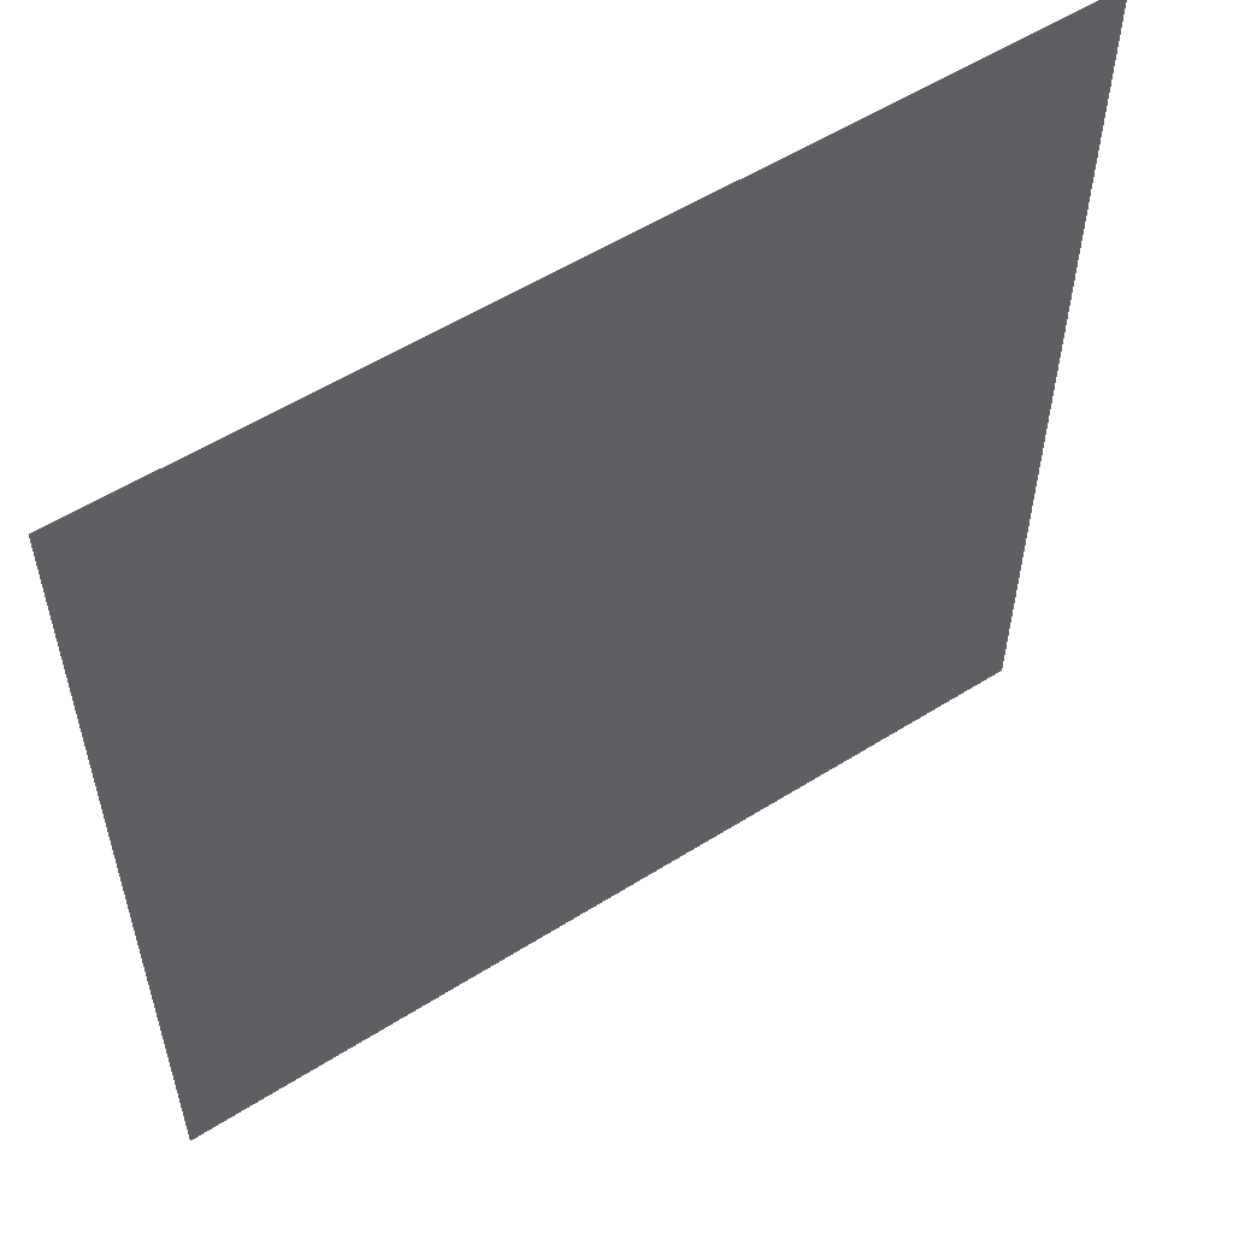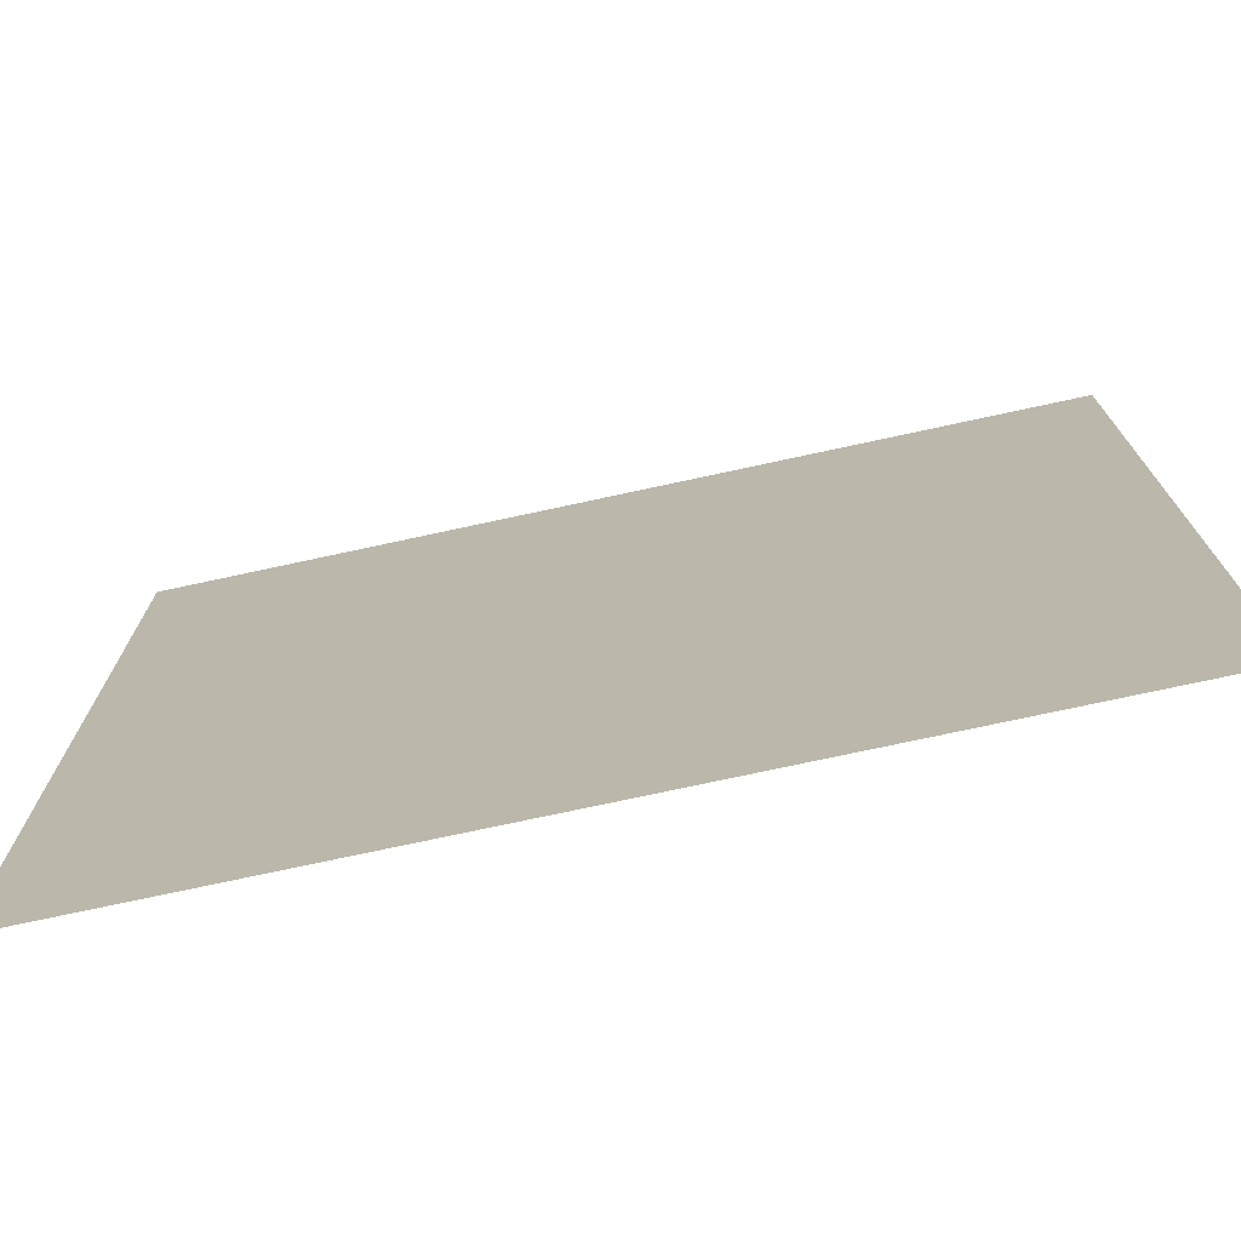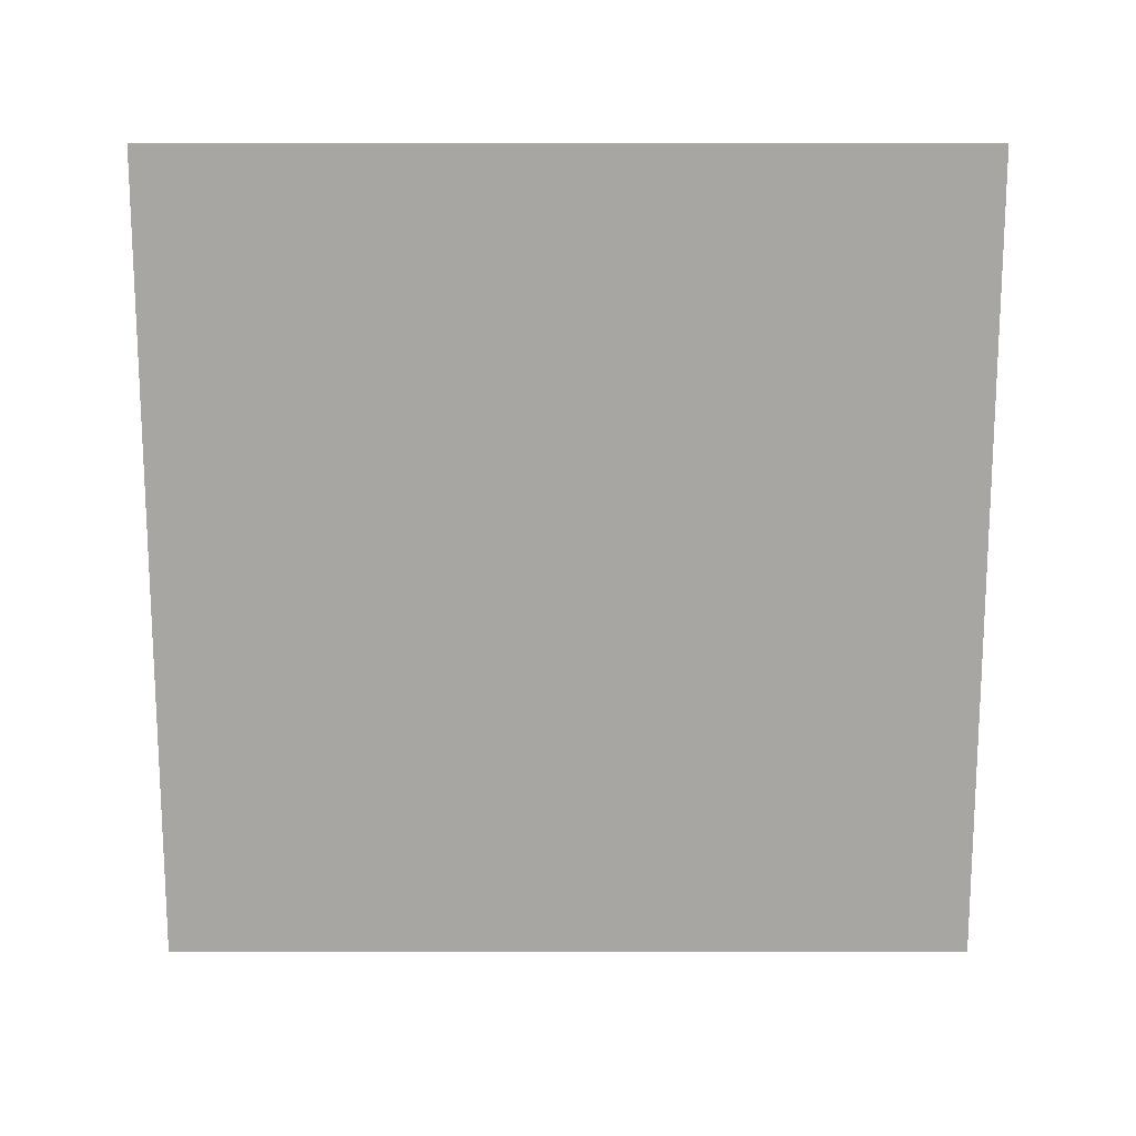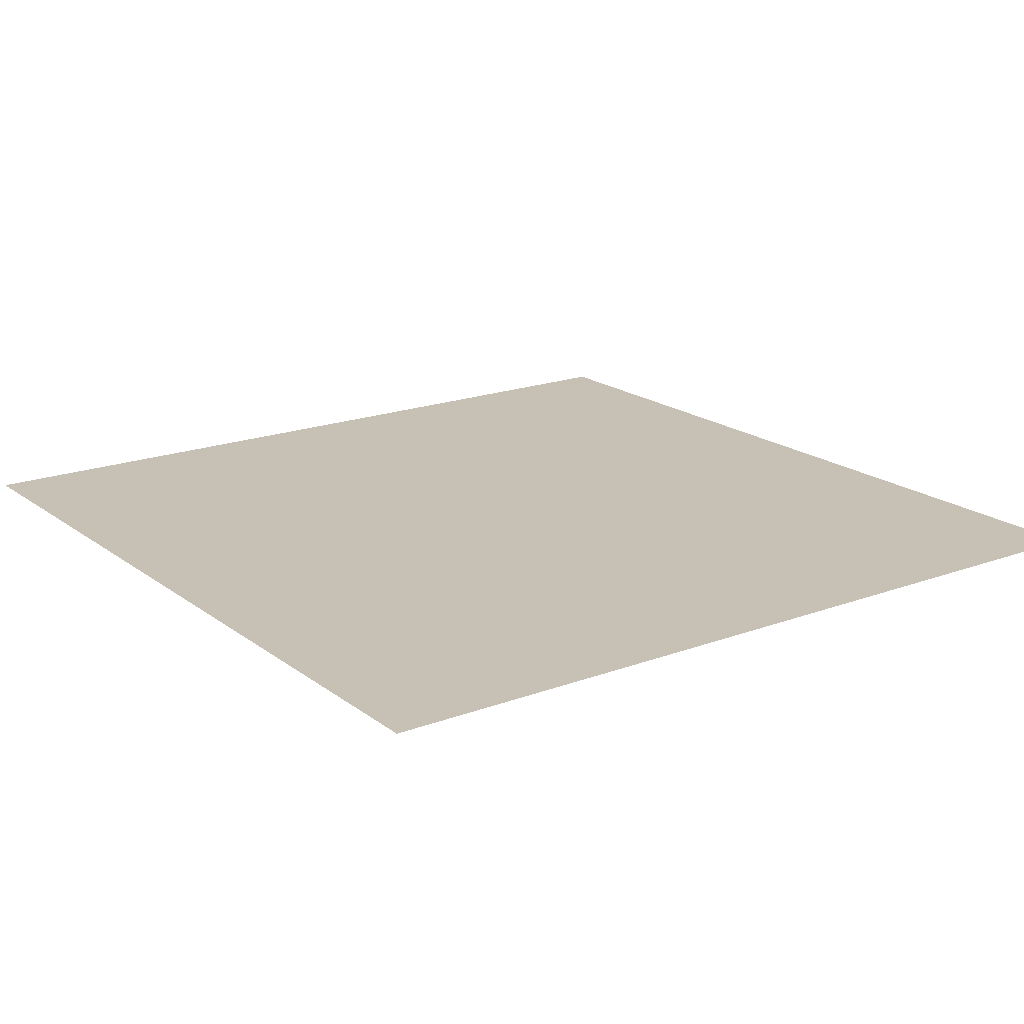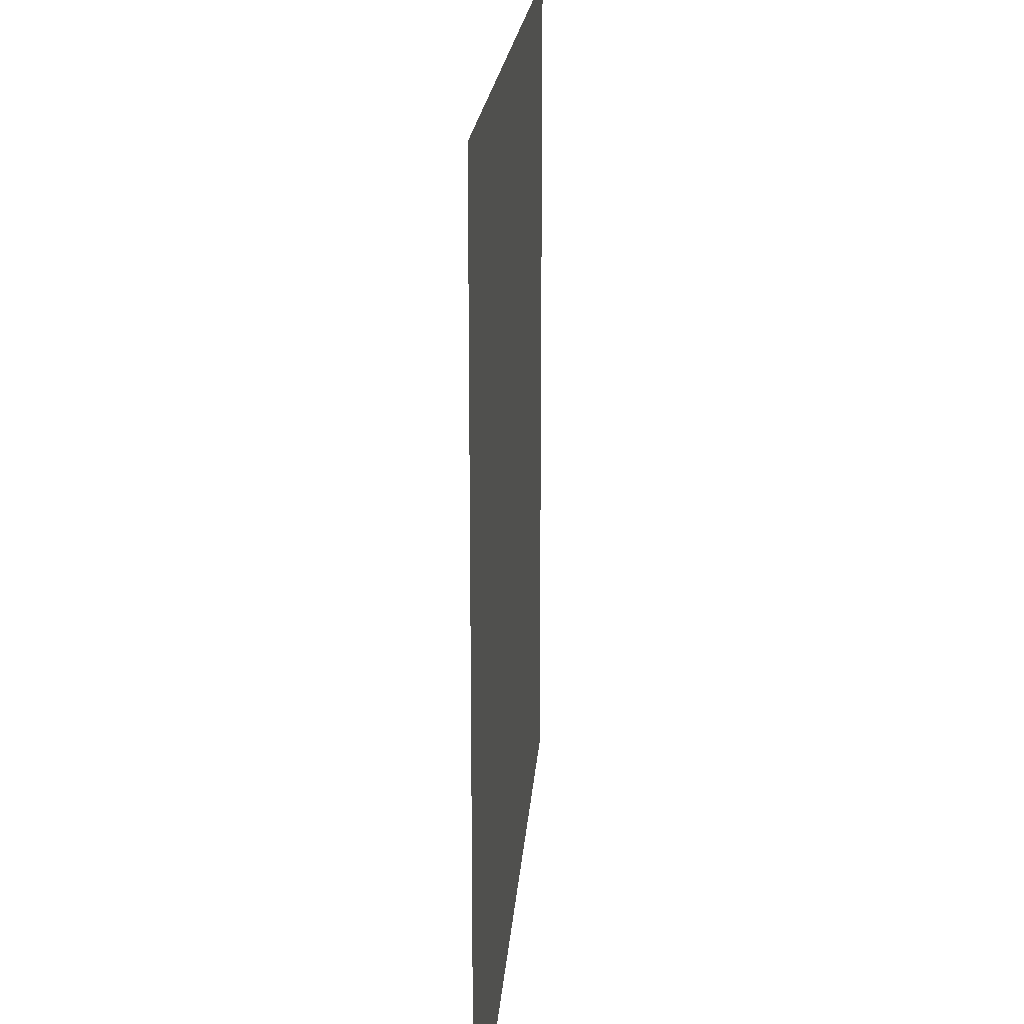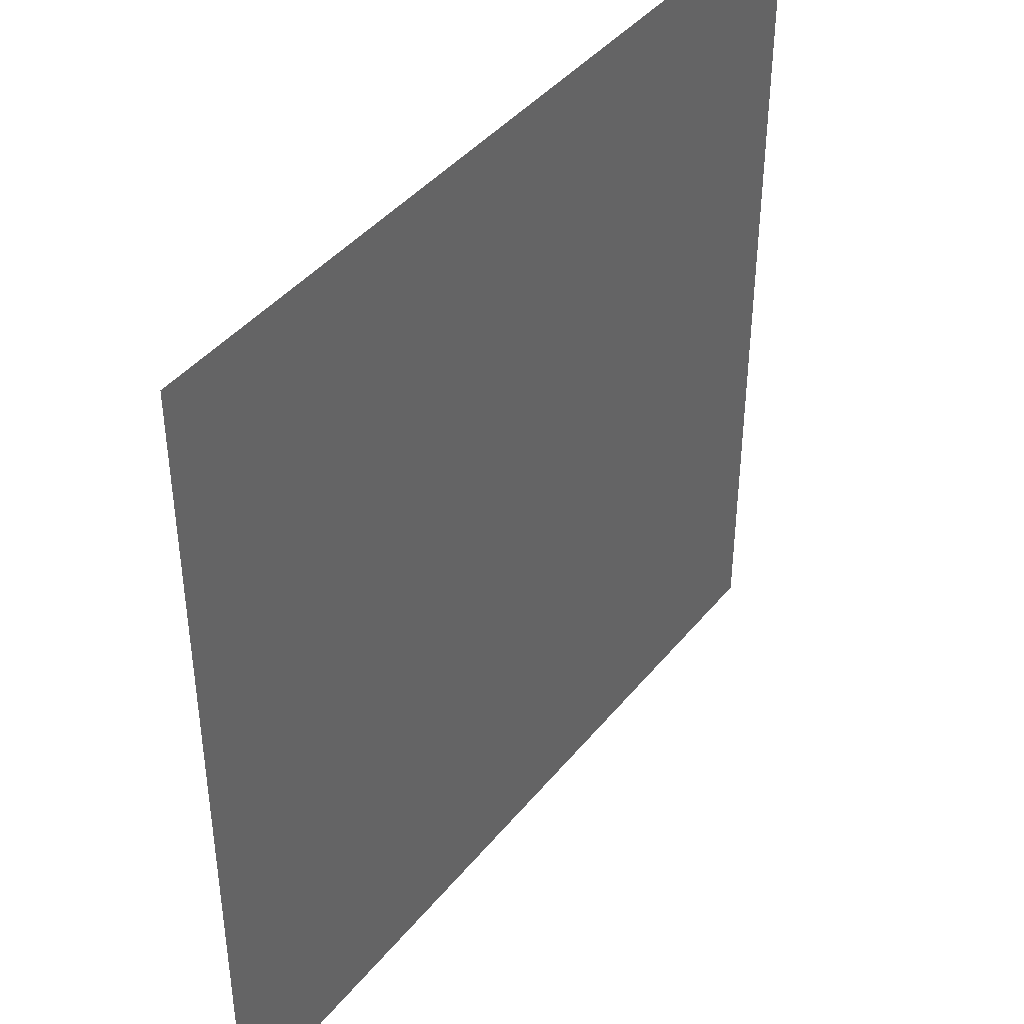
<metadata>
{"format":"obj","ext":"obj","renderer":"f3d","projection":"perspective","resolution":1024,"background":"white","views":[{"elev":55.2,"azim":146.4,"up":"+Y"},{"elev":-74.7,"azim":12.2,"up":"+Y"},{"elev":-74.3,"azim":-90.0,"up":"+Z"},{"elev":18.6,"azim":54.4,"up":"+Z"},{"elev":19.4,"azim":94.2,"up":"+Y"},{"elev":41.9,"azim":-54.5,"up":"+Y"}]}
</metadata>
<code>
v -1.6 -14.4 0
v -1.92 -14.4 0
v -1.92 -14.08 0
v -1.6 -14.08 0
g Town_mesh_0037
f 1 2 3 4

</code>
